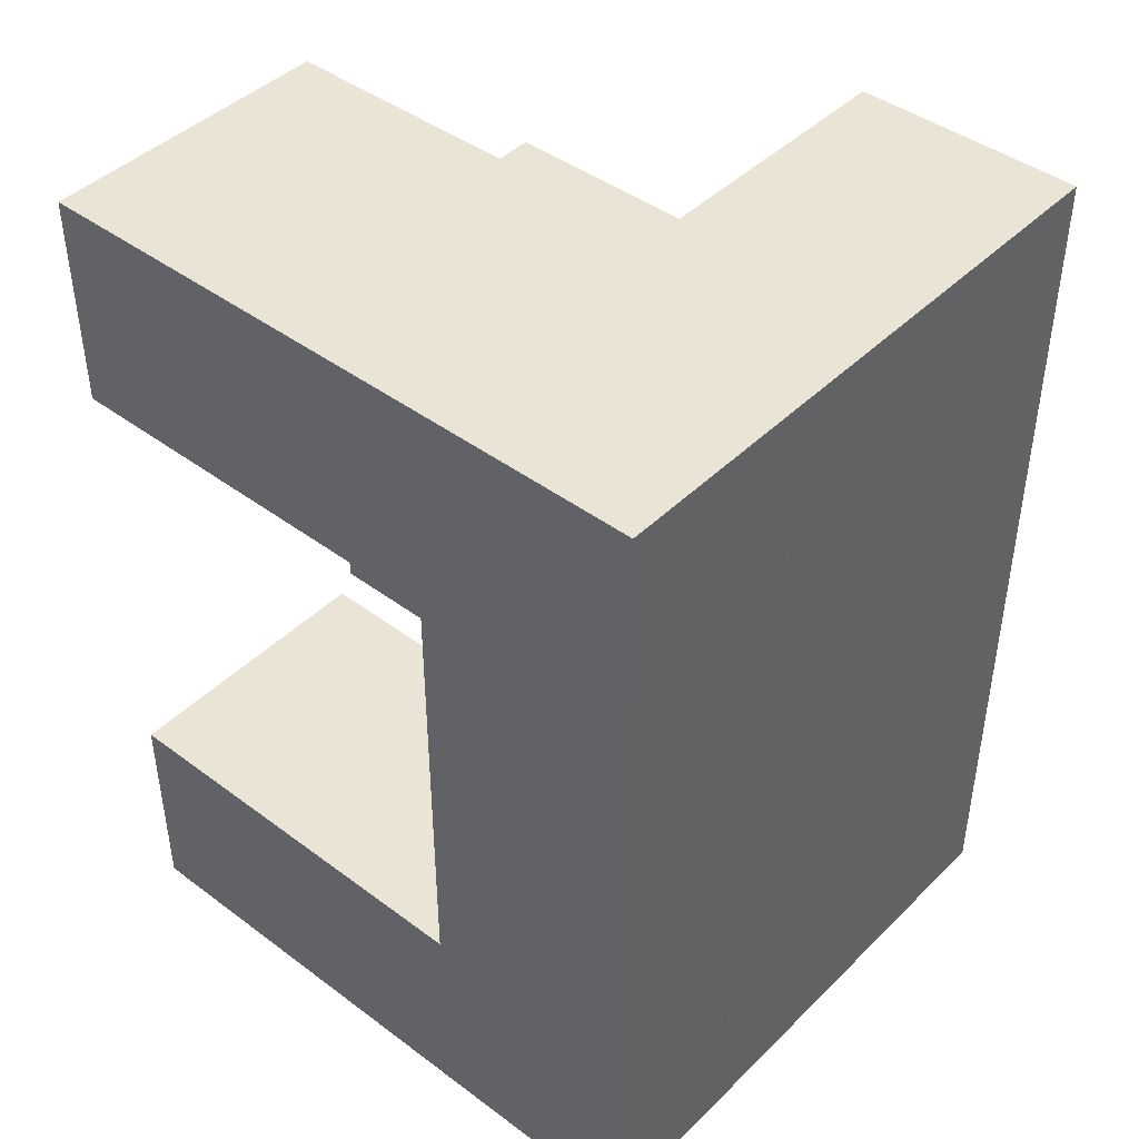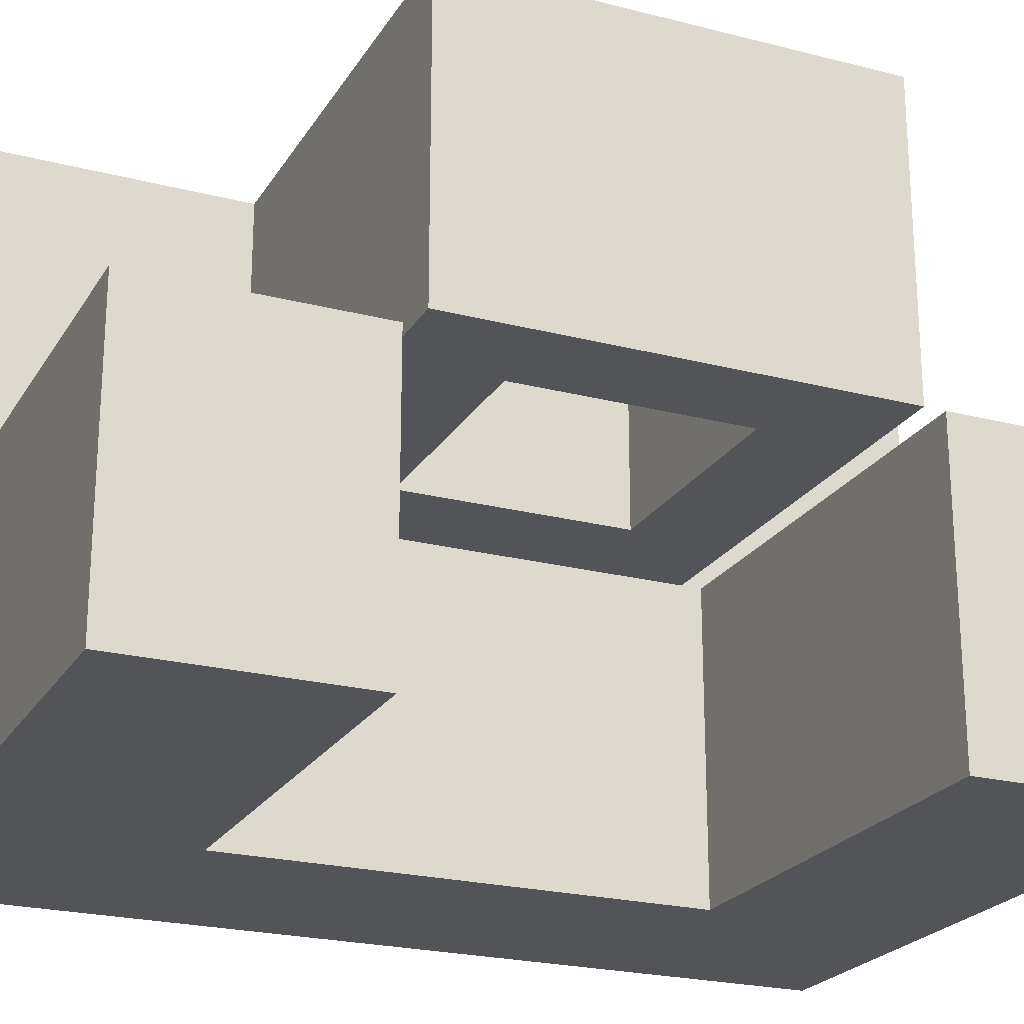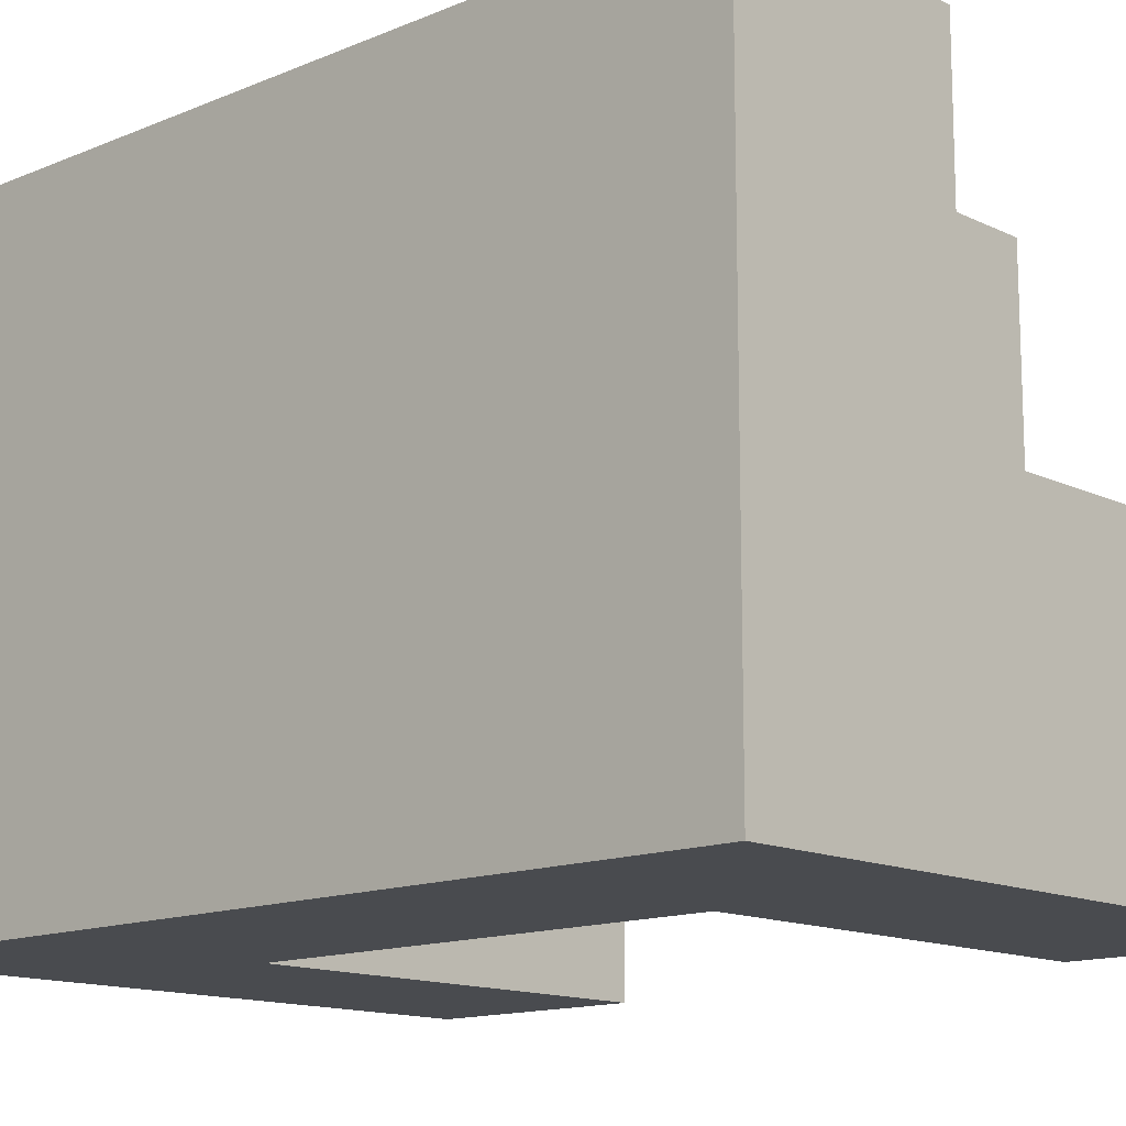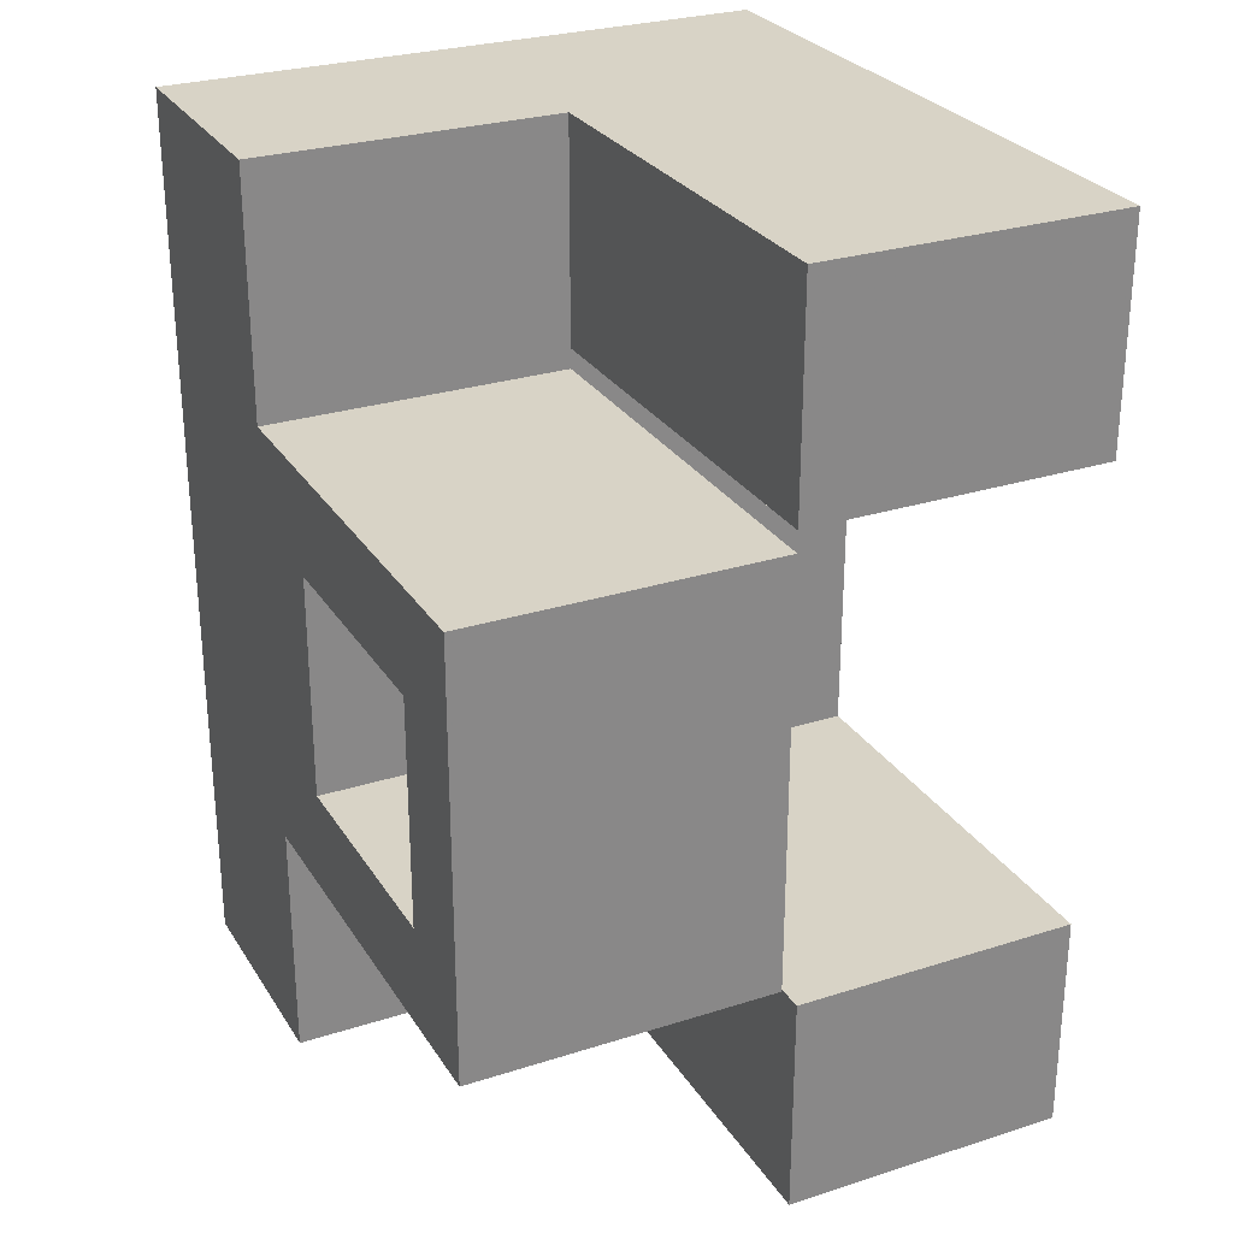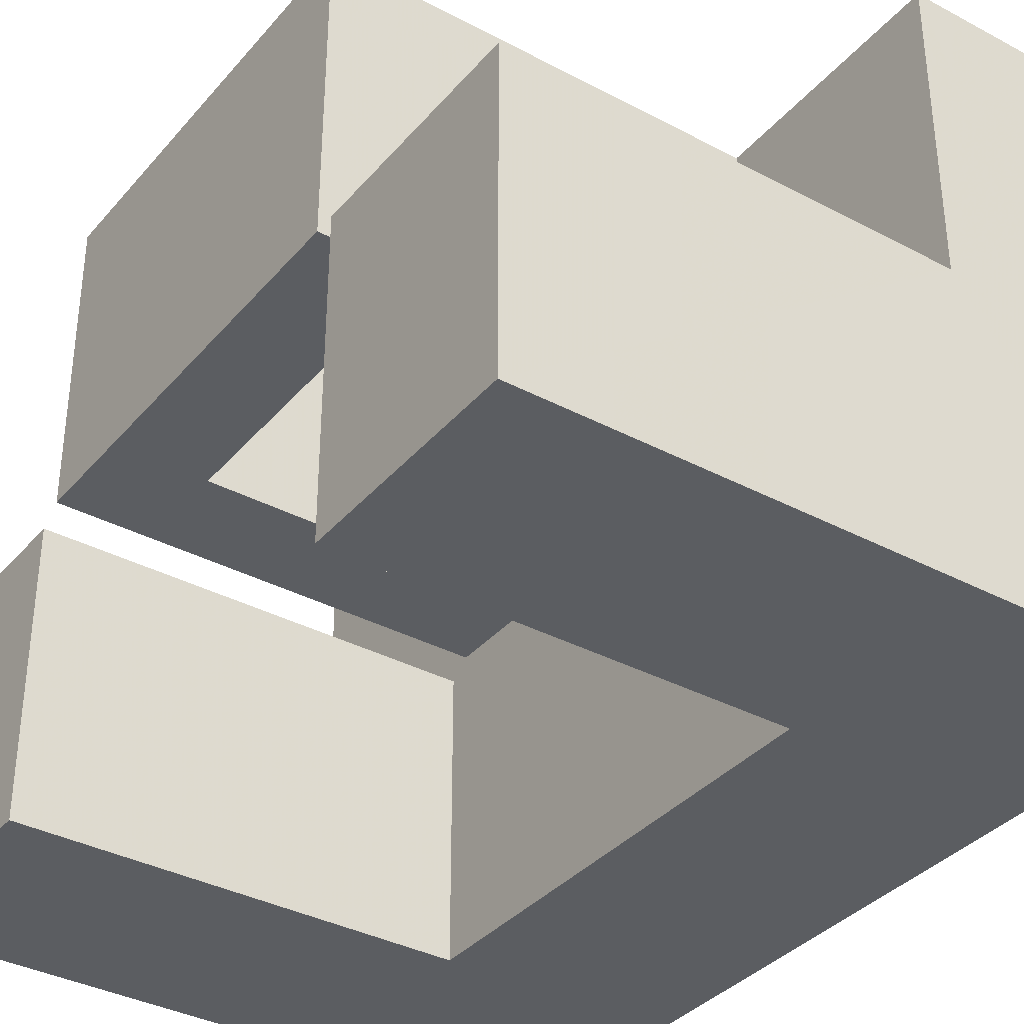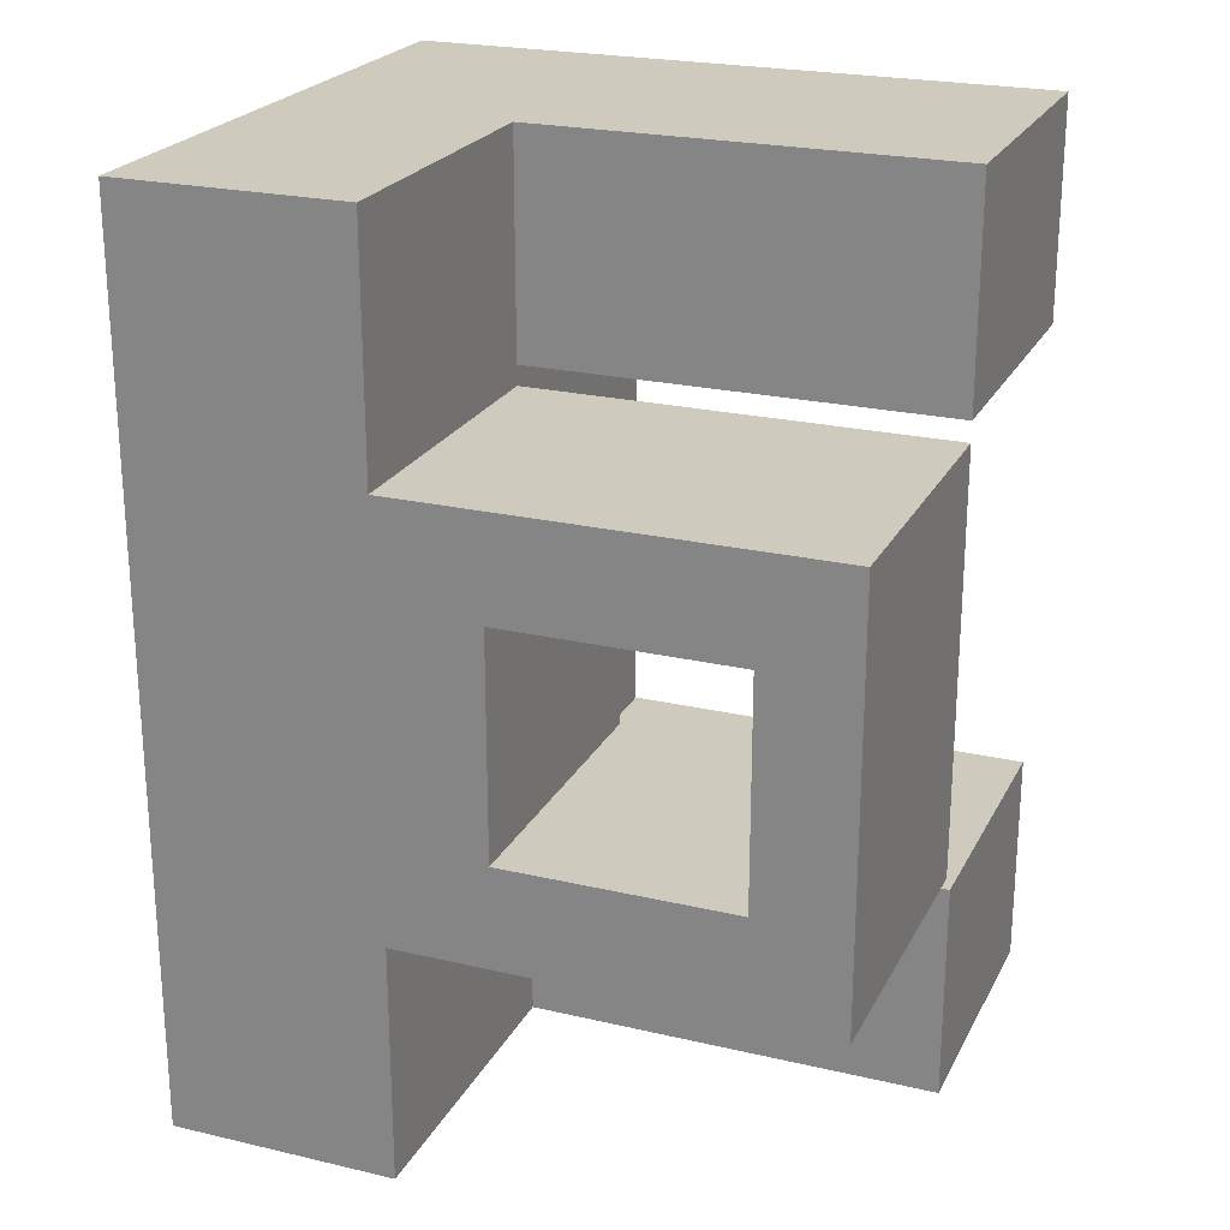
<metadata>
{"format":"obj","ext":"obj","renderer":"f3d","projection":"perspective","resolution":1024,"background":"white","views":[{"elev":43.6,"azim":-138.8,"up":"+Y"},{"elev":-22.9,"azim":66.2,"up":"+Z"},{"elev":-13.7,"azim":-46.9,"up":"+Z"},{"elev":27.8,"azim":64.1,"up":"+Y"},{"elev":-36.1,"azim":145.1,"up":"+Z"},{"elev":23.2,"azim":21.6,"up":"+Y"}]}
</metadata>
<code>
o Mesh.001_Problem1_Stl_-_Problem1_Part2-1
v -1.622 4.5 -0.3161
v -1.622 4.5 2.684
v -1.622 2.3 -0.3161
v -1.622 2.1 2.684
v -1.622 2.3 -3.316
v -1.622 2.1 -0.3161
v -1.622 -2.1 -0.3161
v -1.622 -2.3 -3.316
v -1.622 -4.5 2.684
v -1.622 -4.5 -0.471
v -1.622 -2.3 -0.471
v -1.622 -2.1 2.684
v 2.578 4.5 -0.3161
v 2.578 4.5 -3.316
v -3.922 4.5 -3.316
v -3.922 4.5 2.684
v -3.922 -4.5 2.684
v -3.922 -4.5 -3.316
v 2.578 -4.5 -0.471
v 2.578 -4.5 -3.316
v 1.678 1.1 2.684
v 2.578 2.1 2.684
v -0.6222 1.1 2.684
v -0.6222 -1.1 2.684
v 1.678 -1.1 2.684
v 2.578 -2.1 2.684
v 2.578 -2.3 -3.316
v 2.578 2.3 -3.316
v 2.578 2.3 -0.3161
v 2.578 -2.3 -0.471
v 2.578 -2.1 -0.3161
v -0.6222 1.1 -0.3161
v 2.578 2.1 -0.3161
v -0.6222 -1.1 -0.3161
v 1.678 -1.1 -0.3161
v 1.678 1.1 -0.3161
f 1 2 3
f 3 2 4
f 3 4 5
f 4 6 5
f 5 6 7
f 5 7 8
f 9 10 11
f 8 7 11
f 11 7 12
f 11 12 9
f 1 13 14
f 1 14 15
f 1 15 2
f 2 15 16
f 17 16 18
f 18 16 15
f 9 17 10
f 10 17 18
f 10 18 19
f 19 18 20
f 9 12 17
f 17 12 4
f 17 4 16
f 16 4 2
f 21 22 23
f 23 22 4
f 23 4 24
f 24 4 12
f 24 12 25
f 25 12 26
f 25 26 21
f 21 26 22
f 27 20 8
f 8 20 18
f 8 18 5
f 5 18 15
f 5 15 28
f 28 15 14
f 29 13 3
f 1 3 13
f 28 29 5
f 5 29 3
f 13 29 14
f 14 29 28
f 30 27 11
f 11 27 8
f 19 30 10
f 10 30 11
f 30 19 27
f 27 19 20
f 31 26 7
f 7 26 12
f 32 6 33
f 6 32 7
f 7 32 34
f 7 34 31
f 31 34 35
f 31 35 33
f 33 35 36
f 33 36 32
f 22 33 4
f 4 33 6
f 31 33 26
f 26 33 22
f 24 34 23
f 23 34 32
f 23 32 21
f 21 32 36
f 21 36 25
f 25 36 35
f 25 35 24
f 24 35 34

</code>
